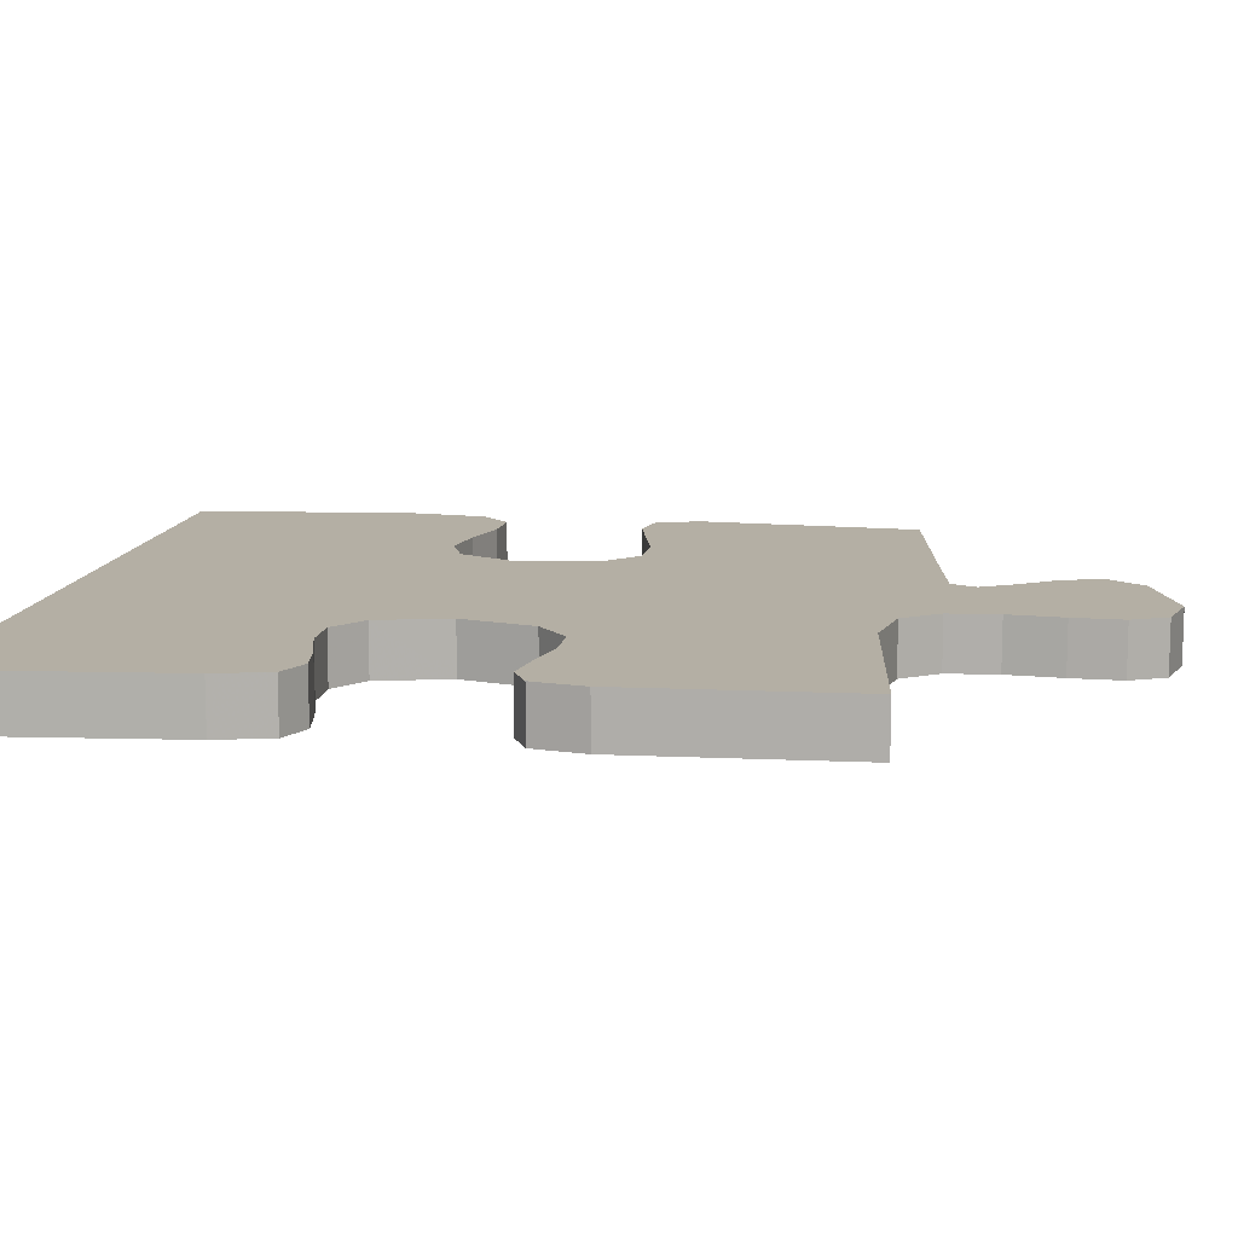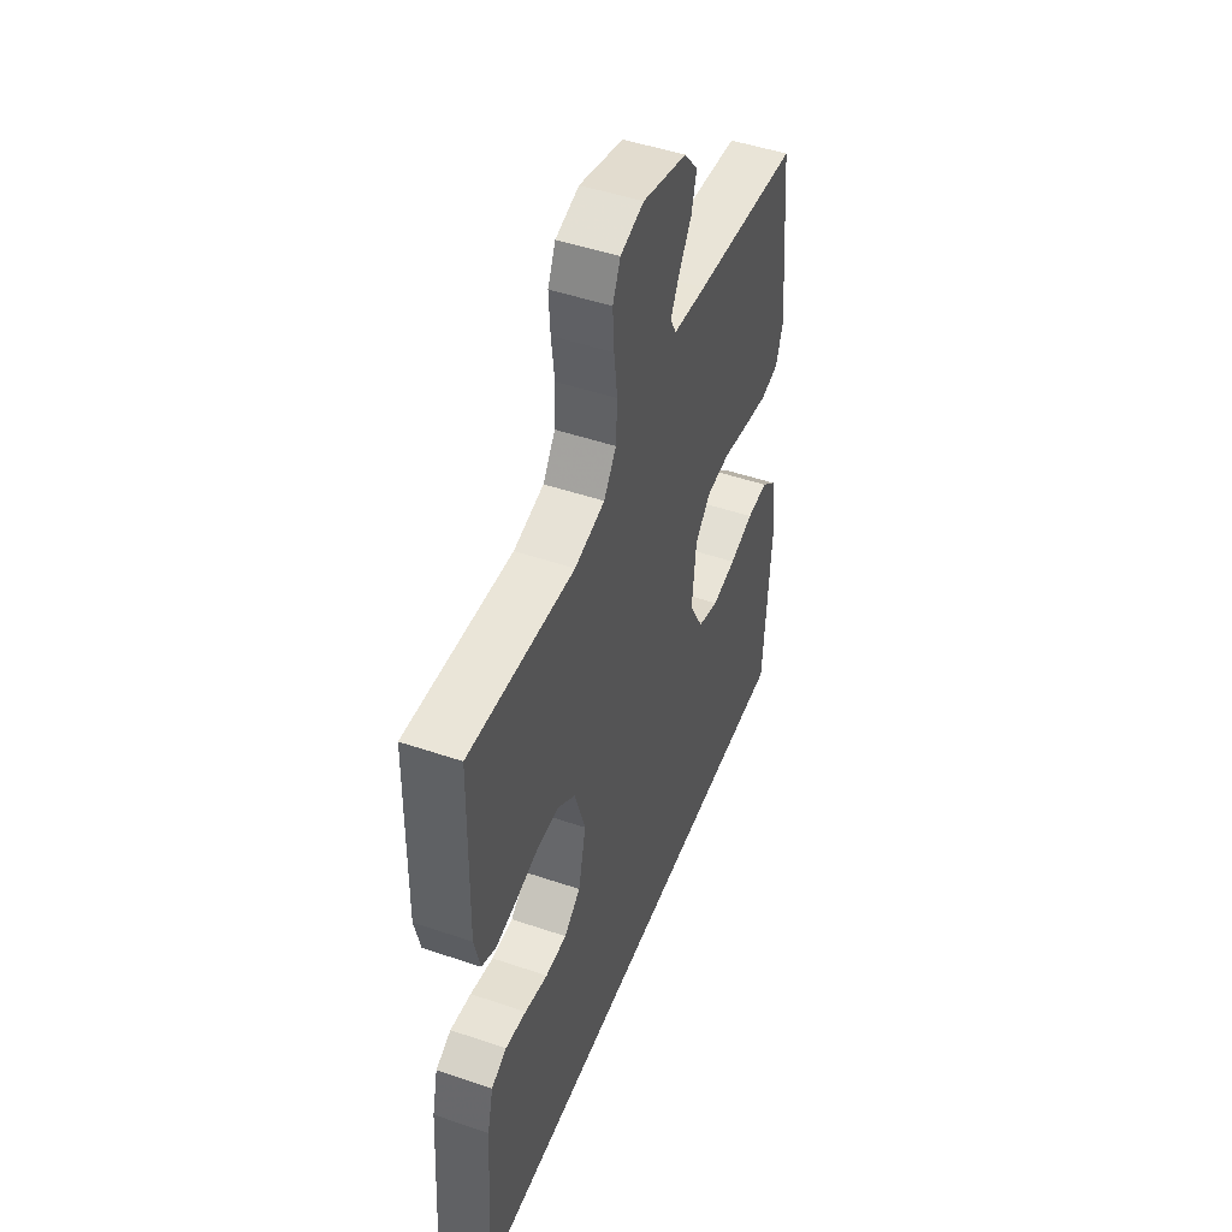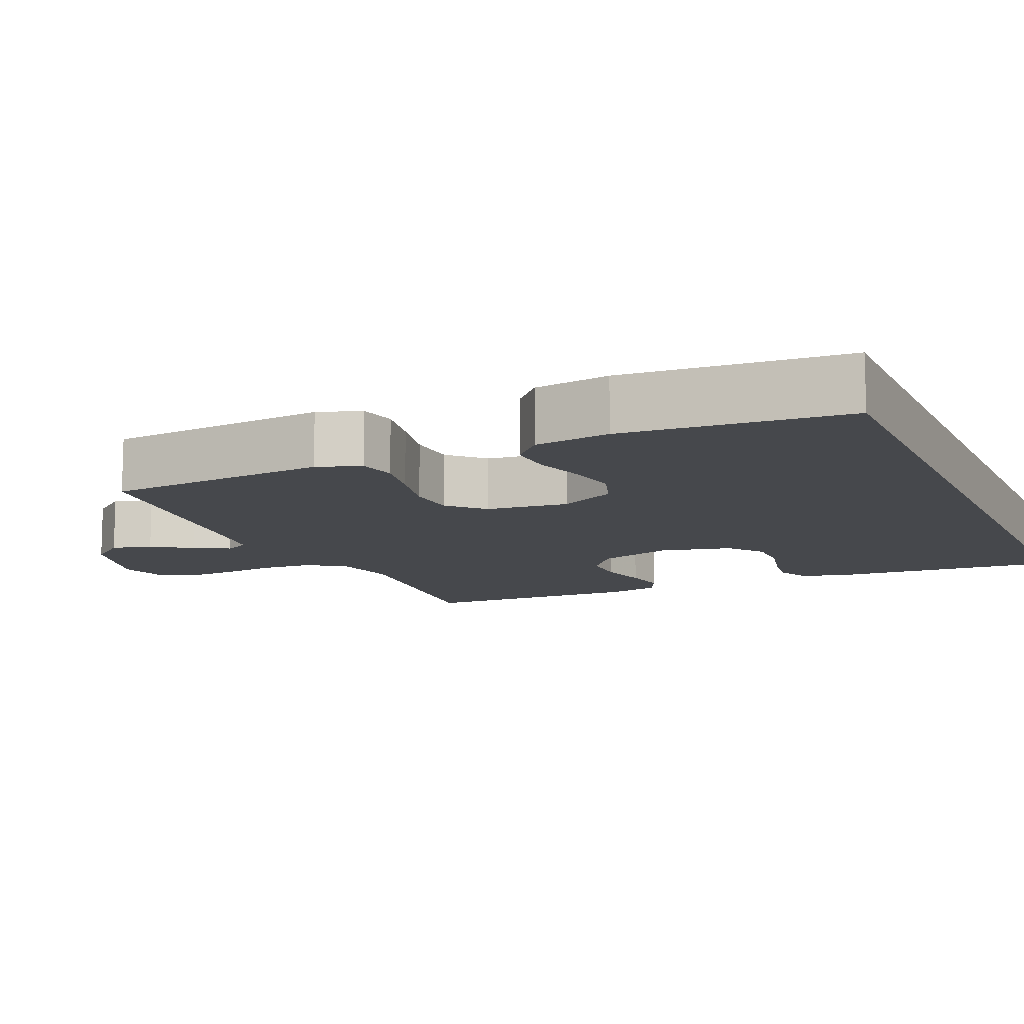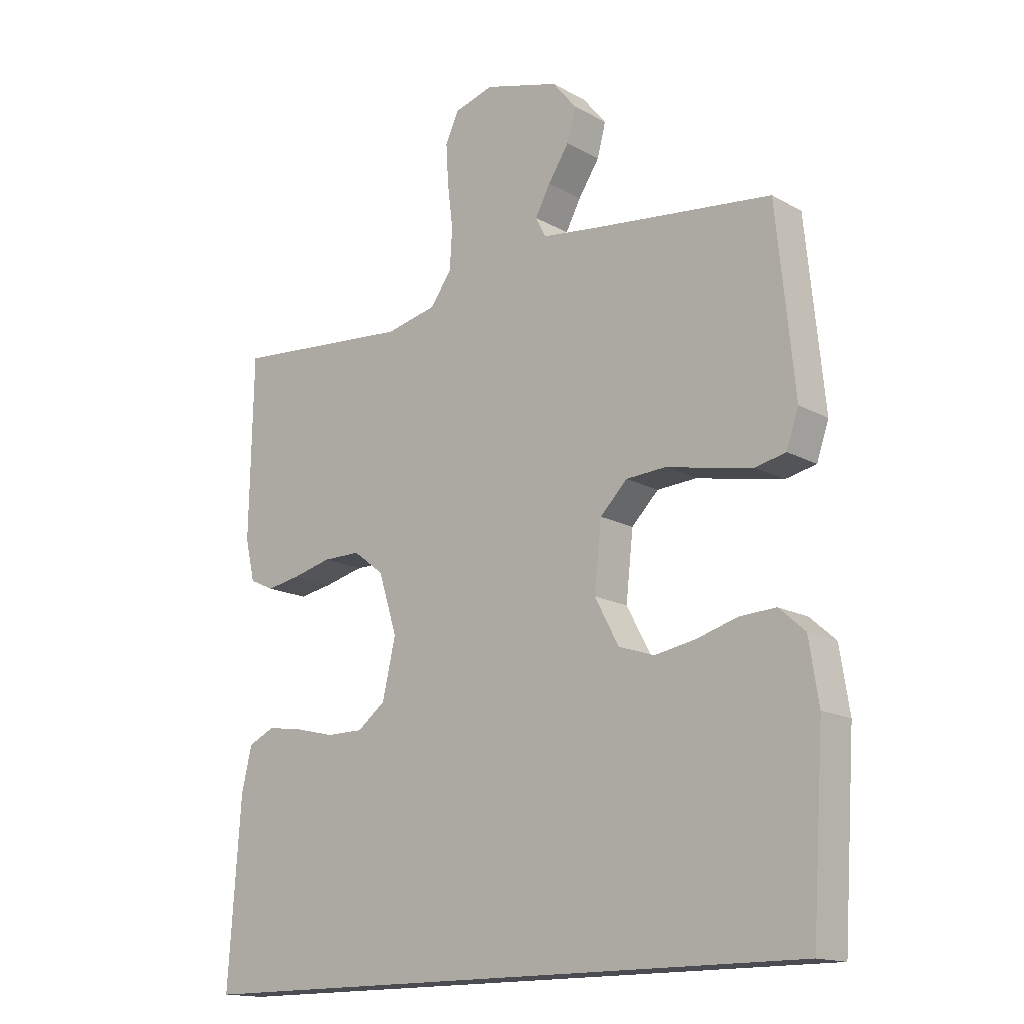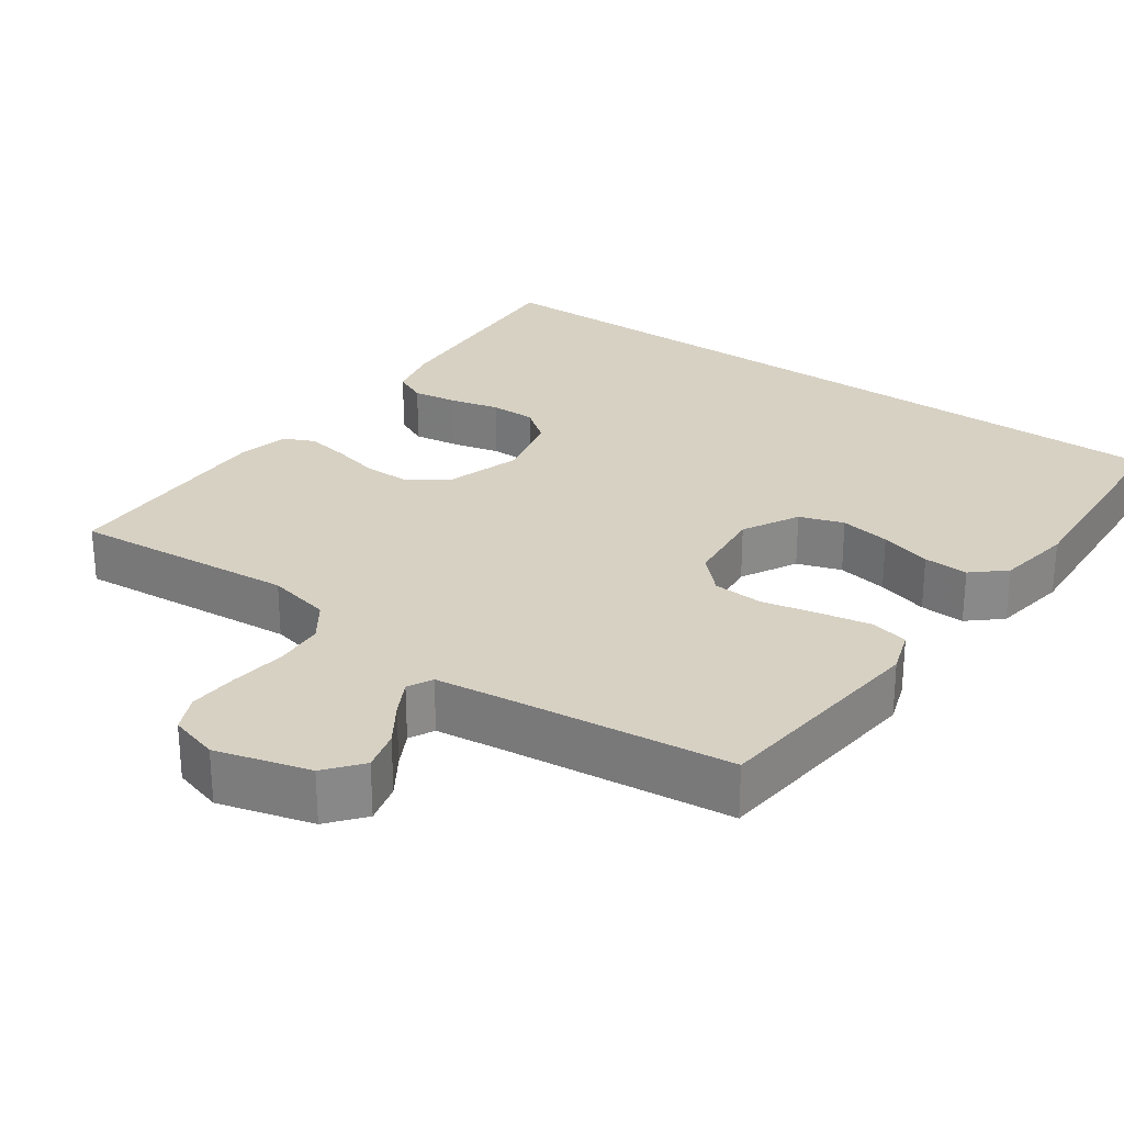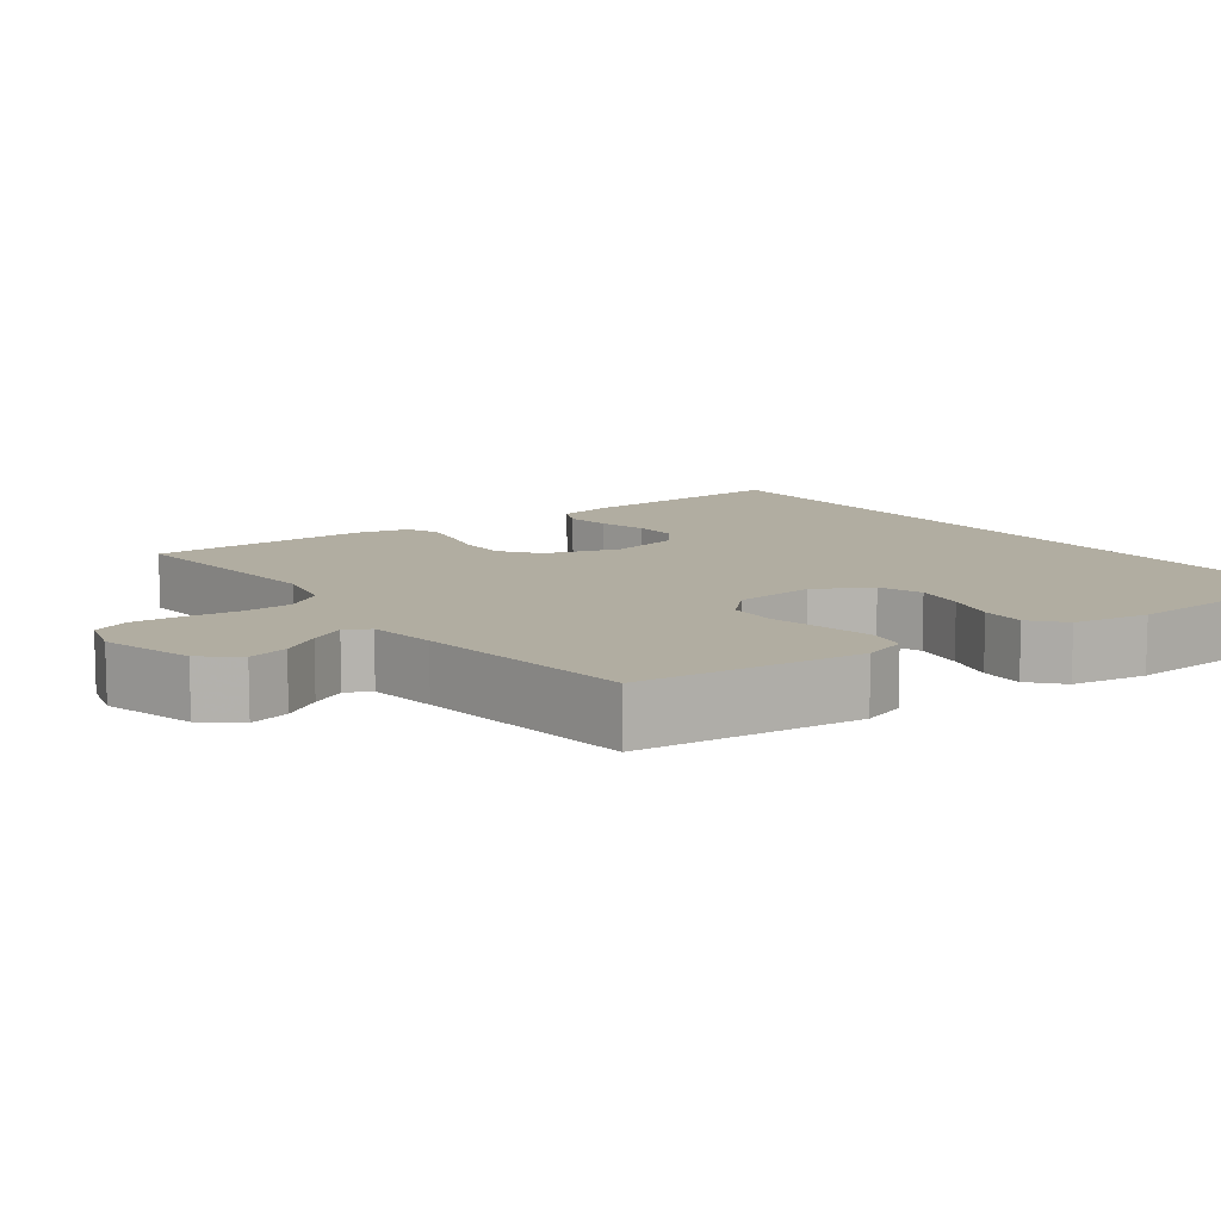
<metadata>
{"format":"obj","ext":"obj","renderer":"f3d","projection":"perspective","resolution":1024,"background":"white","views":[{"elev":11.3,"azim":-82.3,"up":"+Y"},{"elev":48.5,"azim":-69.2,"up":"+Z"},{"elev":-11.4,"azim":113.7,"up":"+Y"},{"elev":-15.5,"azim":40.8,"up":"+Z"},{"elev":27.1,"azim":35.5,"up":"+Y"},{"elev":10.3,"azim":53.8,"up":"+Y"}]}
</metadata>
<code>
v -0.52 0.07 -0.5
v -0.499 0.07 -0.2
v -0.482 0.07 -0.128
v -0.438 0.07 -0.107
v -0.378 0.07 -0.116
v -0.312 0.07 -0.132
v -0.251 0.07 -0.132
v -0.204 0.07 -0.096
v -0.182 0.07 0
v -0.213 0.07 0.099
v -0.264 0.07 0.138
v -0.327 0.07 0.138
v -0.392 0.07 0.122
v -0.449 0.07 0.112
v -0.49 0.07 0.131
v -0.506 0.07 0.2
v -0.5 0.07 0.5
v -0.2 0.07 0.474
v -0.114 0.07 0.493
v -0.079 0.07 0.543
v -0.075 0.07 0.61
v -0.084 0.07 0.683
v -0.088 0.07 0.75
v -0.066 0.07 0.798
v 0 0.07 0.817
v 0.125 0.07 0.782
v 0.164 0.07 0.734
v 0.15 0.07 0.68
v 0.115 0.07 0.627
v 0.09 0.07 0.58
v 0.107 0.07 0.547
v 0.2 0.07 0.535
v 0.5 0.07 0.5
v 0.53 0.07 0.2
v 0.51 0.07 0.141
v 0.459 0.07 0.13
v 0.39 0.07 0.143
v 0.316 0.07 0.159
v 0.249 0.07 0.155
v 0.204 0.07 0.11
v 0.192 0.07 0
v 0.232 0.07 -0.075
v 0.291 0.07 -0.095
v 0.359 0.07 -0.083
v 0.428 0.07 -0.063
v 0.488 0.07 -0.06
v 0.531 0.07 -0.098
v 0.547 0.07 -0.2
v 0.527 0.07 -0.5
v -0.52 0 -0.5
v -0.499 0 -0.2
v -0.482 0 -0.128
v -0.438 0 -0.107
v -0.378 0 -0.116
v -0.312 0 -0.132
v -0.251 0 -0.132
v -0.204 0 -0.096
v -0.182 0 0
v -0.213 0 0.099
v -0.264 0 0.138
v -0.327 0 0.138
v -0.392 0 0.122
v -0.449 0 0.112
v -0.49 0 0.131
v -0.506 0 0.2
v -0.5 0 0.5
v -0.2 0 0.474
v -0.114 0 0.493
v -0.079 0 0.543
v -0.075 0 0.61
v -0.084 0 0.683
v -0.088 0 0.75
v -0.066 0 0.798
v 0 0 0.817
v 0.125 0 0.782
v 0.164 0 0.734
v 0.15 0 0.68
v 0.115 0 0.627
v 0.09 0 0.58
v 0.107 0 0.547
v 0.2 0 0.535
v 0.5 0 0.5
v 0.53 0 0.2
v 0.51 0 0.141
v 0.459 0 0.13
v 0.39 0 0.143
v 0.316 0 0.159
v 0.249 0 0.155
v 0.204 0 0.11
v 0.192 0 0
v 0.232 0 -0.075
v 0.291 0 -0.095
v 0.359 0 -0.083
v 0.428 0 -0.063
v 0.488 0 -0.06
v 0.531 0 -0.098
v 0.547 0 -0.2
v 0.527 0 -0.5
f 44 45 46 47
f 43 44 47 48
f 42 43 48 49
f 35 36 37 38
f 33 34 35 38
f 32 33 38 39
f 31 32 39 40
f 26 27 28 29
f 26 29 30
f 25 26 30
f 24 25 30
f 21 22 23 24
f 21 24 30 31
f 15 16 17 18
f 15 18 19
f 12 13 14 15
f 12 15 19
f 11 12 19 20
f 3 4 5 6
f 1 2 3 6
f 1 6 7
f 42 49 1 7
f 21 31 40 41
f 20 21 41
f 10 11 20 41
f 9 10 41 42
f 8 9 42
f 7 8 42
f 96 95 94 93
f 97 96 93 92
f 98 97 92 91
f 87 86 85 84
f 87 84 83 82
f 88 87 82 81
f 89 88 81 80
f 78 77 76 75
f 79 78 75
f 79 75 74
f 79 74 73
f 73 72 71 70
f 80 79 73 70
f 67 66 65 64
f 68 67 64
f 64 63 62 61
f 68 64 61
f 69 68 61 60
f 55 54 53 52
f 55 52 51 50
f 56 55 50
f 56 50 98 91
f 90 89 80 70
f 90 70 69
f 90 69 60 59
f 91 90 59 58
f 91 58 57
f 91 57 56
f 1 50 51 2
f 2 51 52 3
f 3 52 53 4
f 4 53 54 5
f 5 54 55 6
f 6 55 56 7
f 7 56 57 8
f 8 57 58 9
f 9 58 59 10
f 10 59 60 11
f 11 60 61 12
f 12 61 62 13
f 13 62 63 14
f 14 63 64 15
f 15 64 65 16
f 16 65 66 17
f 17 66 67 18
f 18 67 68 19
f 19 68 69 20
f 20 69 70 21
f 21 70 71 22
f 22 71 72 23
f 23 72 73 24
f 24 73 74 25
f 25 74 75 26
f 26 75 76 27
f 27 76 77 28
f 28 77 78 29
f 29 78 79 30
f 30 79 80 31
f 31 80 81 32
f 32 81 82 33
f 33 82 83 34
f 34 83 84 35
f 35 84 85 36
f 36 85 86 37
f 37 86 87 38
f 38 87 88 39
f 39 88 89 40
f 40 89 90 41
f 41 90 91 42
f 42 91 92 43
f 43 92 93 44
f 44 93 94 45
f 45 94 95 46
f 46 95 96 47
f 47 96 97 48
f 48 97 98 49
f 49 98 50 1

</code>
